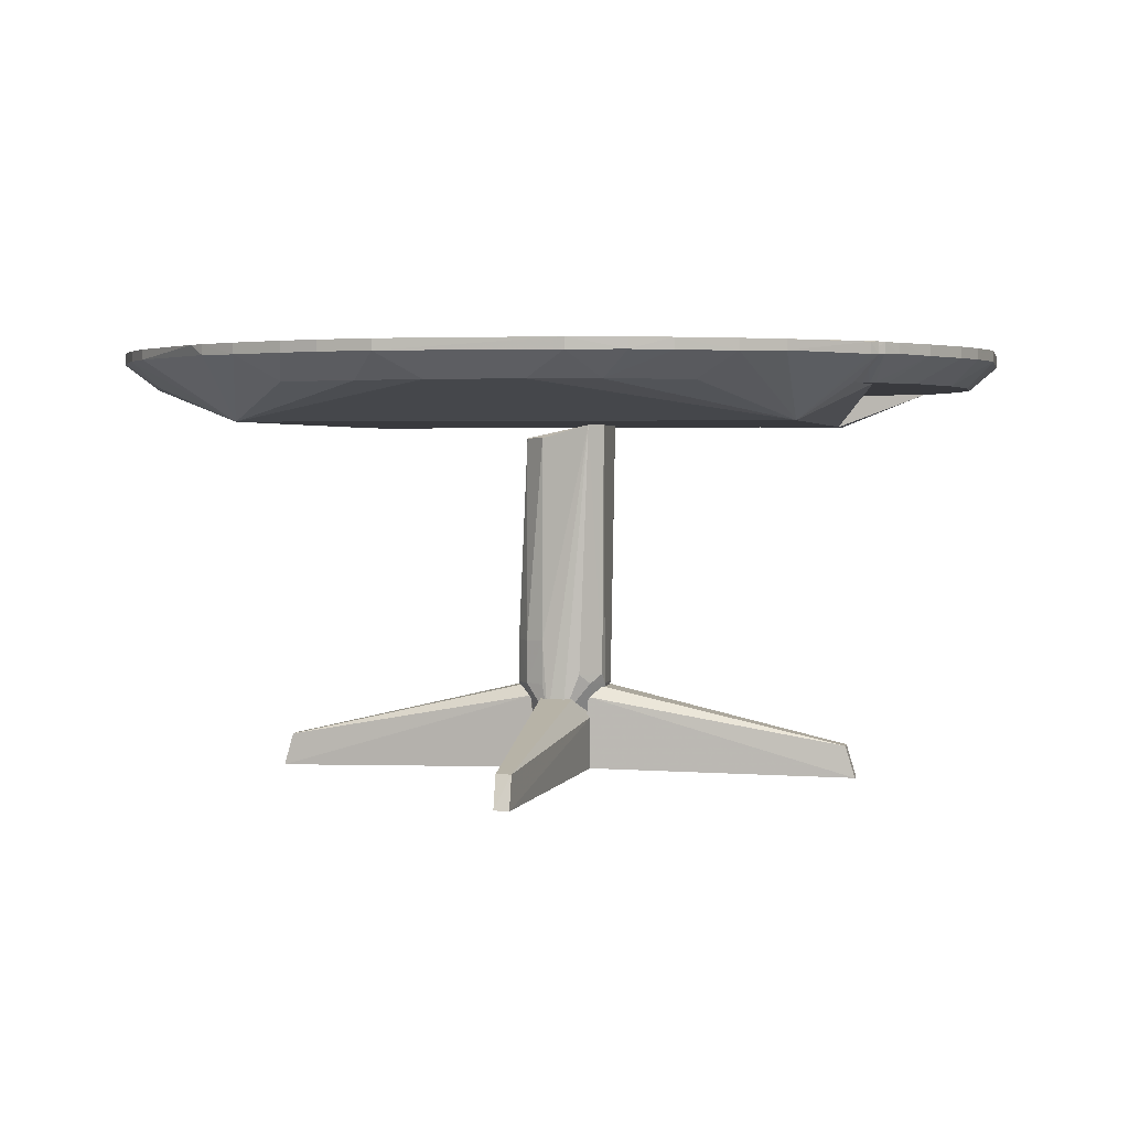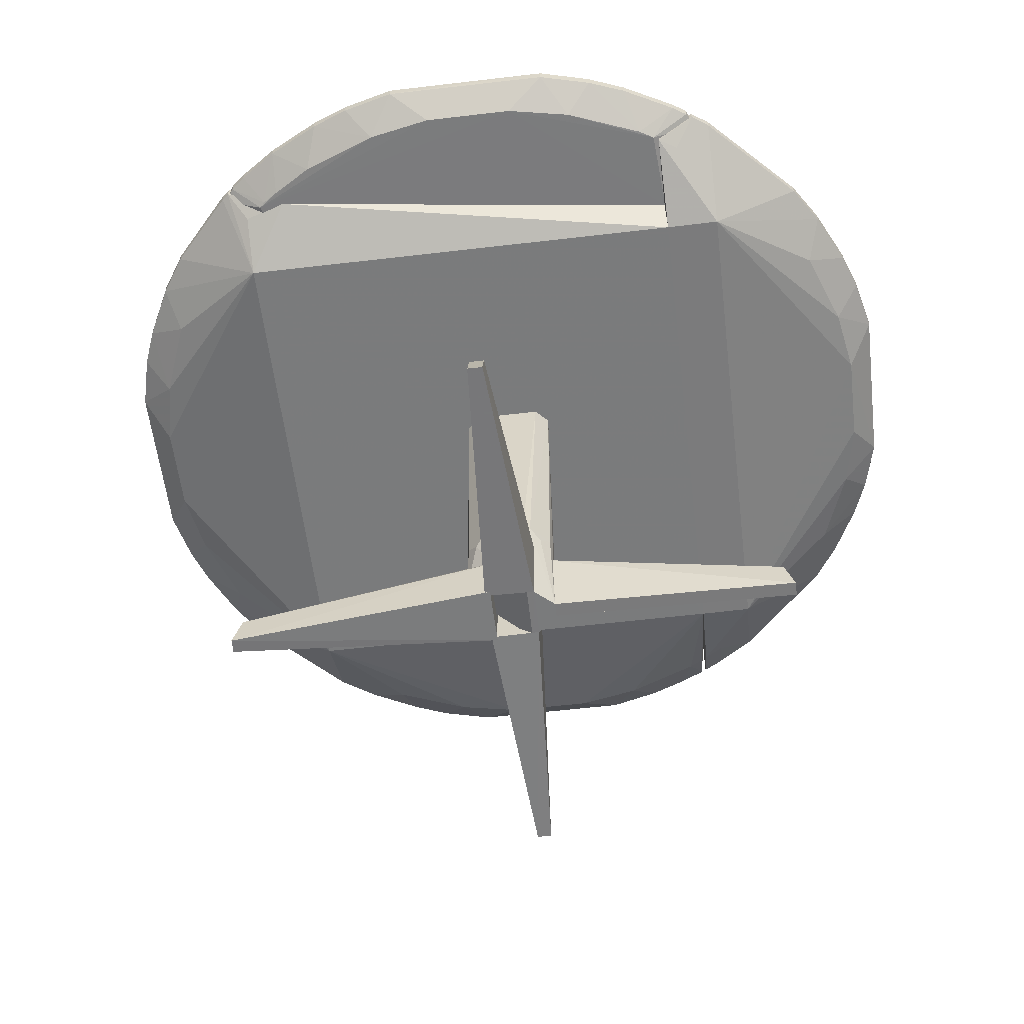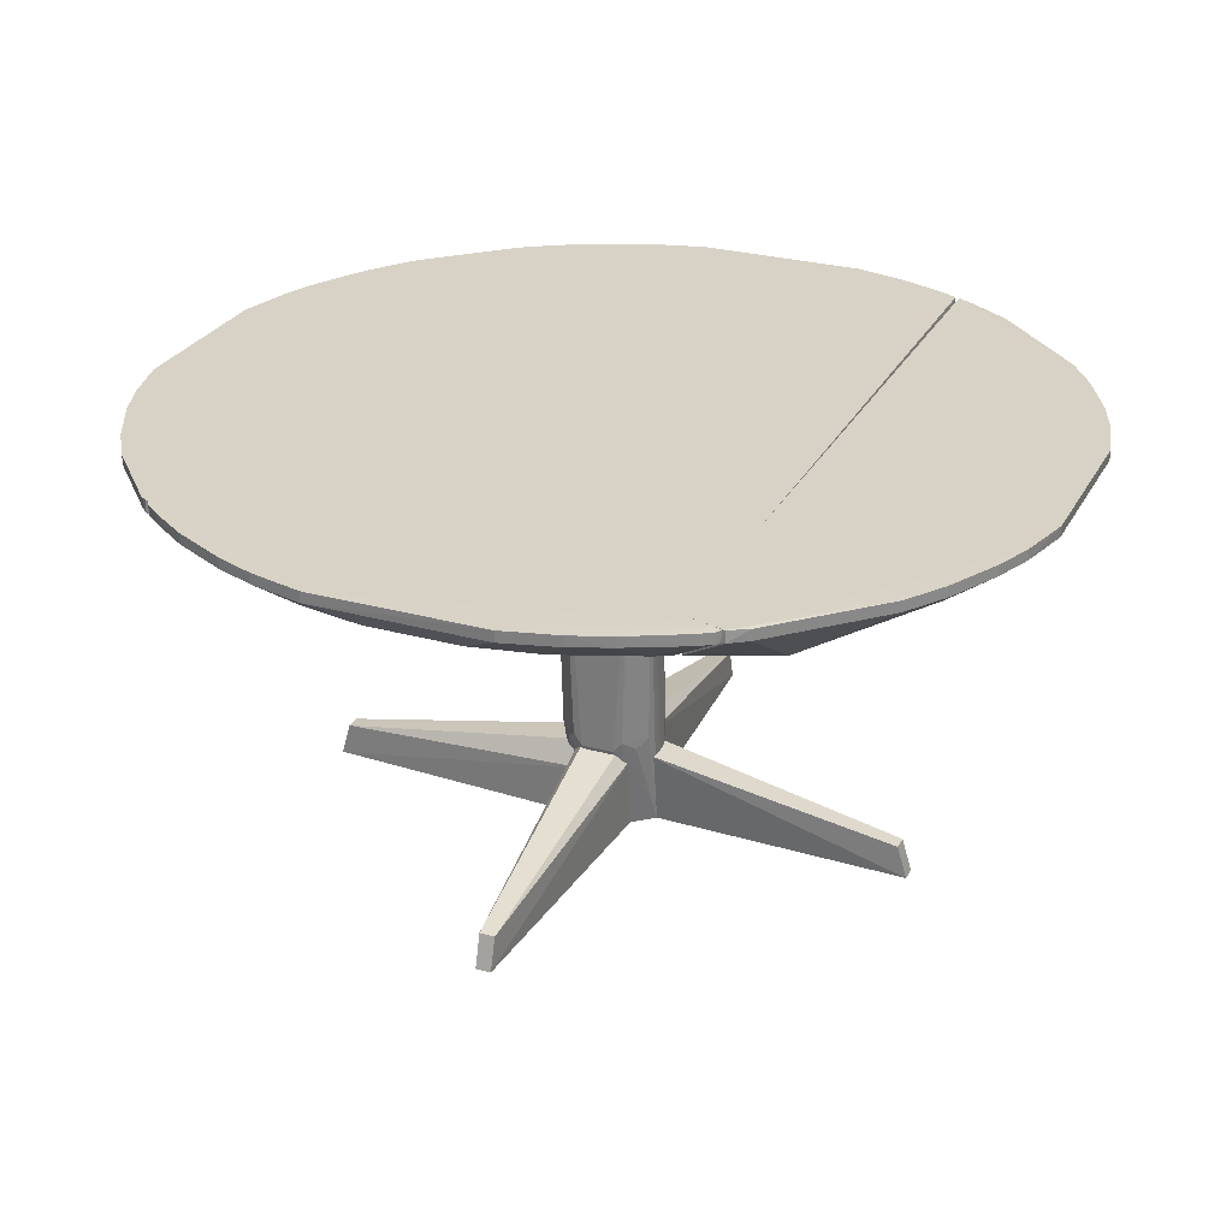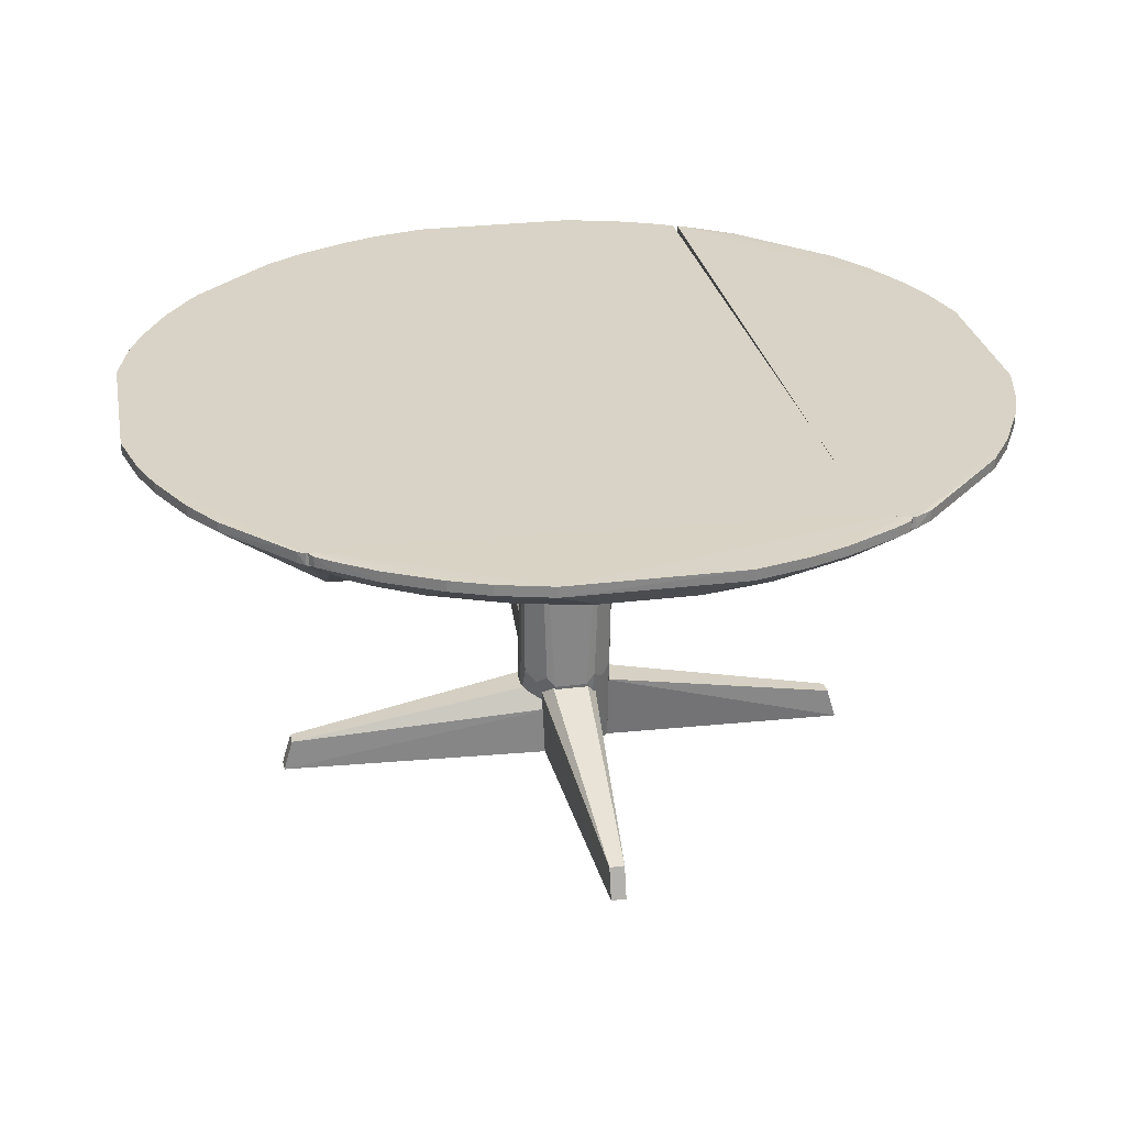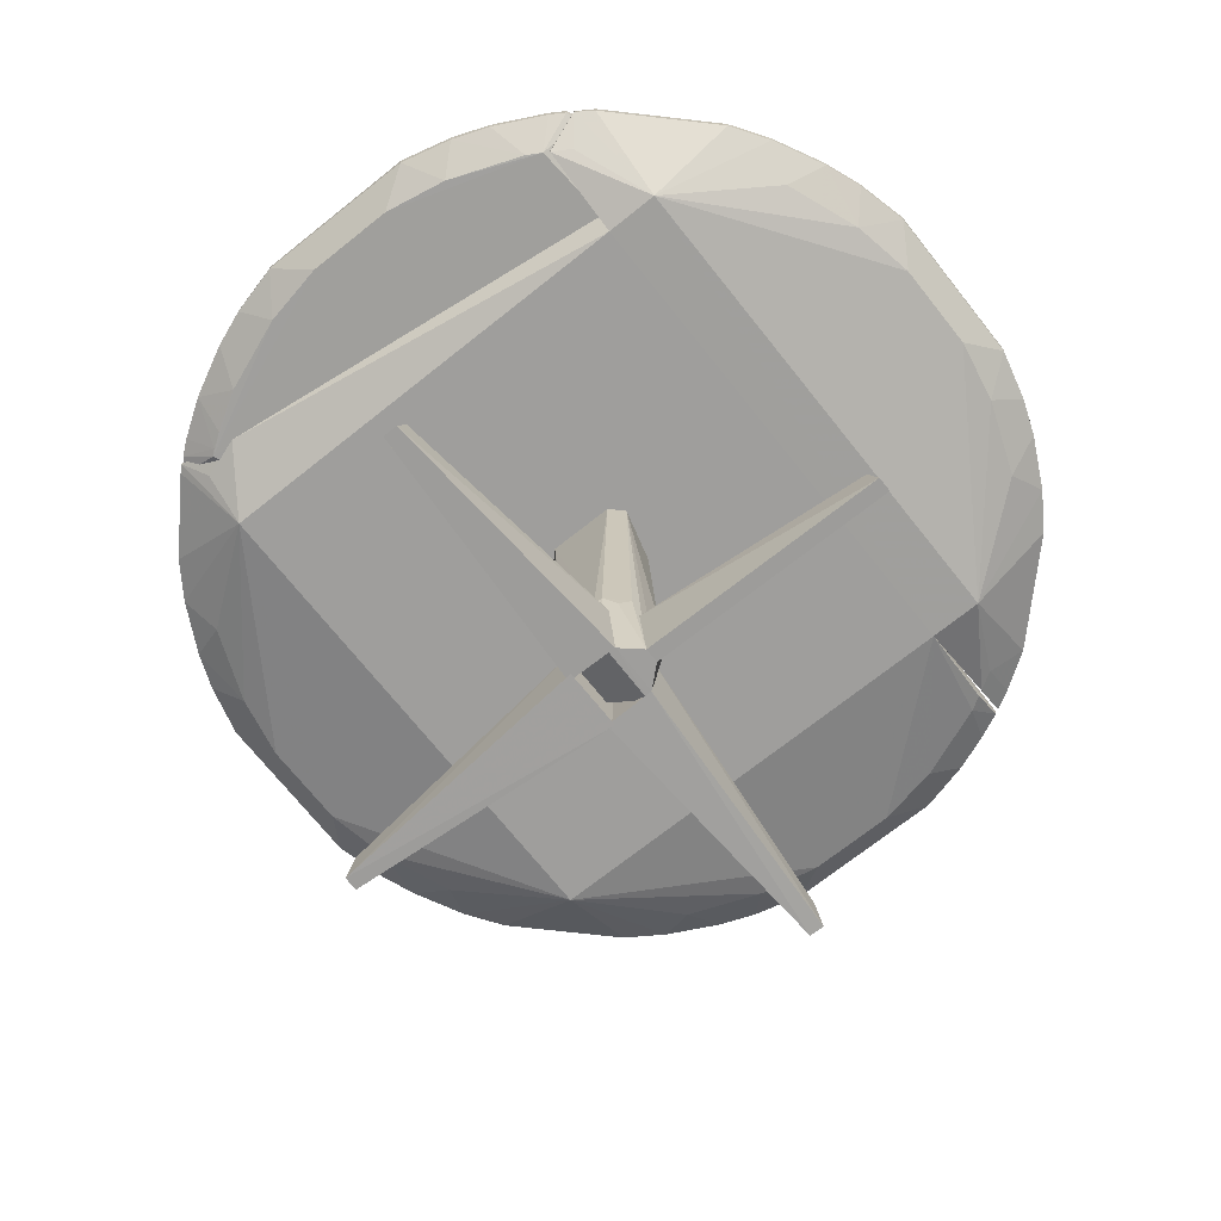
<metadata>
{"format":"obj","ext":"obj","renderer":"f3d","projection":"perspective","resolution":1024,"background":"white","views":[{"elev":2.5,"azim":-169.0,"up":"+Z"},{"elev":-58.4,"azim":-83.1,"up":"+Z"},{"elev":27.4,"azim":-66.9,"up":"+Z"},{"elev":27.9,"azim":-100.5,"up":"+Z"},{"elev":-71.0,"azim":-51.5,"up":"+Z"}]}
</metadata>
<code>
o scenes/apartment_0000_coacd/output/Unknown/Round_Table/cvx/Round_Table000
v 0.6923 0.8524 1.054
v 1.078 -0.209 1.054
v 0.654 0.6528 0.8835
v -0.6535 0.6535 0.8835
v -0.6162 -0.5163 1.055
v 0.1124 1.014 0.9684
v 1.044 0.339 1.028
v 0.6534 -0.5161 0.8827
v 0.4316 1.01 1.028
v 1.045 0.3392 1.054
v 0.8811 0.6553 1.029
v 0.9791 -0.4989 1.054
v 1.013 -0.1126 0.9676
v -0.6536 -0.5162 0.8827
v 0.6553 0.8811 1.029
v 0.2738 0.982 0.9677
v -0.838 0.7072 1.055
v 1.078 0.209 1.054
v 0.9096 0.4635 0.9684
v 0.9438 0.5612 1.029
v 0.8814 0.6555 1.054
v 0.9096 -0.4635 0.9684
v 0.5613 0.9441 1.054
v 0.4635 0.9096 0.9684
v 0.209 1.078 1.028
v -0.6828 -0.5164 0.9669
v -0.816 0.5497 0.9669
v -0.4316 1.01 1.027
v 1.077 0.2088 1.028
v 1.013 0.1126 0.9676
v 1.01 0.4315 1.029
v 0.9441 0.5613 1.054
v 0.8882 -0.5005 0.9677
v 0.9827 -0.2738 0.9684
v 0.5613 0.9441 1.028
v 0.6555 0.8814 1.054
v 0.3392 1.045 1.028
v -0.8387 0.7077 1.026
v -0.2738 0.9827 0.9684
v -0.209 1.078 1.054
v 1.077 -0.2088 1.028
v 0.9824 0.2737 0.9679
v 1.01 0.4316 1.054
v 0.9785 -0.4986 1.028
v 0.209 1.078 1.054
v -0.7819 0.6559 0.9684
v -0.6553 0.8811 1.029
v -0.1124 1.014 0.9684
v -0.4635 0.9096 0.9684
v 1.044 -0.339 1.028
v 0.4316 1.01 1.054
v -0.8232 0.7253 1.027
v -0.5613 0.9441 1.054
v -0.2089 1.077 1.027
v -0.561 0.9438 1.027
v 1.01 -0.4315 1.029
v 1.045 -0.3392 1.054
v 0.3392 1.045 1.054
v -0.8241 0.7261 1.054
v -0.4316 1.01 1.054
v -0.3393 1.045 1.028
v 1.01 -0.4316 1.054
v -0.6555 0.8814 1.054
v -0.3392 1.045 1.054
f 6 3 4
f 8 4 3
f 12 5 8
f 14 4 8
f 15 11 3
f 15 1 11
f 16 3 6
f 18 7 10
f 18 5 2
f 18 17 5
f 18 10 17
f 20 19 3
f 20 3 11
f 21 11 1
f 21 20 11
f 21 1 17
f 24 16 9
f 24 3 16
f 25 16 6
f 26 5 17
f 26 14 8
f 26 8 5
f 27 4 14
f 27 14 26
f 29 7 18
f 29 18 2
f 30 13 8
f 30 8 3
f 31 10 7
f 31 7 19
f 31 19 20
f 32 20 21
f 32 21 17
f 33 8 22
f 34 22 8
f 34 8 13
f 35 24 9
f 35 15 3
f 35 3 24
f 36 1 15
f 36 35 23
f 36 15 35
f 36 23 17
f 36 17 1
f 37 9 16
f 37 16 25
f 38 27 26
f 38 26 17
f 41 29 2
f 41 30 29
f 41 13 30
f 41 34 13
f 42 30 3
f 42 3 19
f 42 19 7
f 42 7 29
f 42 29 30
f 43 10 31
f 43 31 20
f 43 20 32
f 43 32 17
f 43 17 10
f 44 33 22
f 44 12 8
f 44 8 33
f 45 37 25
f 45 25 40
f 45 40 17
f 46 38 4
f 46 4 27
f 46 27 38
f 48 6 4
f 48 4 39
f 49 39 4
f 49 28 39
f 50 22 34
f 50 34 41
f 50 41 2
f 51 9 37
f 51 35 9
f 51 23 35
f 51 17 23
f 52 47 4
f 52 4 38
f 54 48 39
f 54 40 25
f 54 25 6
f 54 6 48
f 55 28 49
f 55 47 53
f 55 49 4
f 55 4 47
f 56 44 22
f 56 22 50
f 56 12 44
f 57 50 2
f 57 56 50
f 57 2 5
f 58 51 37
f 58 37 45
f 58 45 17
f 58 17 51
f 59 52 38
f 59 38 17
f 59 47 52
f 60 55 53
f 60 28 55
f 60 53 17
f 61 54 39
f 61 39 28
f 61 40 54
f 61 28 60
f 62 12 56
f 62 56 57
f 62 57 5
f 62 5 12
f 63 53 47
f 63 47 59
f 63 59 17
f 63 17 53
f 64 61 60
f 64 40 61
f 64 60 17
f 64 17 40
o scenes/apartment_0000_coacd/output/Unknown/Round_Table/cvx/Round_Table001
v 0.9707 -0.5096 1.055
v 0.9714 -0.51 1.026
v -0.8794 -0.5144 0.967
v -0.6536 -0.5162 0.8827
v 0.209 -1.078 1.054
v 0.6555 -0.8814 1.054
v -0.8827 -0.5163 1.055
v -0.4316 -1.01 1.028
v 0.8814 -0.6555 1.054
v 0.4316 -1.01 1.054
v 0.6528 -0.654 0.8835
v -0.9093 -0.6117 1.055
v -0.654 -0.6528 0.8835
v 0.9441 -0.5613 1.054
v 0.6534 -0.5161 0.8827
v 0.8811 -0.6553 1.029
v 0.5612 -0.9438 1.029
v -0.4316 -1.01 1.054
v -0.911 -0.6129 1.028
v -0.1126 -1.013 0.9676
v 0.8794 -0.5144 0.967
v 0.9438 -0.5612 1.029
v 0.5613 -0.9441 1.054
v 0.339 -1.044 1.028
v 0.6553 -0.8811 1.029
v -0.209 -1.078 1.054
v -0.8506 -0.5619 0.9676
v -0.6555 -0.8814 1.028
v -0.2738 -0.9827 0.9684
v 0.8506 -0.5619 0.9676
v 0.4315 -1.01 1.029
v 0.3392 -1.045 1.054
v 0.2091 -1.077 1.028
v -0.3396 -1.045 1.028
v -0.8814 -0.6554 1.028
v -0.4635 -0.9096 0.9684
v -0.5613 -0.9441 1.028
v -0.6555 -0.8814 1.054
v 0.4635 -0.9096 0.9684
v -0.2088 -1.077 1.028
v -0.3392 -1.045 1.054
v -0.8814 -0.6556 1.054
v -0.5613 -0.9441 1.054
v 0.2738 -0.982 0.9677
v 0.1126 -1.013 0.9676
f 65 66 67
f 67 66 68
f 71 65 67
f 73 65 70
f 76 69 65
f 76 65 71
f 77 67 68
f 78 66 65
f 78 65 73
f 79 68 66
f 79 77 68
f 79 75 77
f 83 76 71
f 83 71 67
f 84 77 75
f 85 79 66
f 85 75 79
f 86 66 78
f 86 78 73
f 86 73 80
f 86 85 66
f 87 81 70
f 87 74 81
f 87 70 65
f 87 65 74
f 89 70 81
f 89 80 73
f 89 73 70
f 89 81 75
f 89 75 80
f 90 69 76
f 91 83 67
f 91 67 77
f 91 77 83
f 93 77 84
f 94 80 75
f 94 75 85
f 94 86 80
f 94 85 86
f 95 81 74
f 96 74 65
f 96 65 69
f 96 95 74
f 96 88 95
f 97 69 90
f 97 96 69
f 97 88 96
f 98 82 72
f 98 72 93
f 99 83 77
f 99 77 92
f 100 93 72
f 100 77 93
f 101 72 82
f 101 100 72
f 101 92 77
f 101 77 100
f 102 92 101
f 103 95 88
f 103 75 81
f 103 81 95
f 104 97 90
f 104 84 97
f 104 90 98
f 104 98 93
f 104 93 84
f 105 98 90
f 105 82 98
f 105 90 76
f 105 76 82
f 106 76 83
f 106 83 99
f 106 102 76
f 106 99 92
f 106 92 102
f 107 102 101
f 107 101 82
f 107 82 76
f 107 76 102
f 108 103 88
f 108 88 97
f 108 75 103
f 109 108 97
f 109 97 84
f 109 84 75
f 109 75 108
o scenes/apartment_0000_coacd/output/Unknown/Round_Table/cvx/Round_Table002
v -0.08327 0.1166 0.882
v 0.089 -0.03524 0.8491
v 0.08063 0.08496 0.2326
v -0.07935 -0.04702 0.01575
v -0.08327 -0.1166 0.882
v 0.01699 -0.1155 0.01524
v -0.01715 0.1166 0.1487
v 0.03883 0.08753 0.8491
v -0.1166 -0.08328 0.882
v 0.1093 -0.03982 0.2305
v -0.06033 -0.1102 0.2562
v 0.03916 -0.08779 0.8491
v -0.1091 0.06165 0.2562
v 0.0771 -0.04584 0.01568
v 0.08852 0.03549 0.8491
v 0.03526 0.1115 0.3401
v -0.02021 -0.1155 0.01524
v -0.1091 -0.06205 0.2562
v 0.03565 -0.1117 0.3401
v 0.08089 -0.08473 0.3385
v -0.08274 0.08617 0.2322
v -0.1166 0.08327 0.882
v 0.02037 0.1166 0.1488
v 0.081 -0.08484 0.2326
v 0.1093 0.0401 0.2305
v 0.08051 0.08485 0.3385
v -0.06359 -0.06633 0.01533
v -0.08261 -0.08691 0.2321
v -0.1124 -0.04102 0.2298
v 0.1095 -0.03987 0.34
v -0.1123 0.04042 0.2299
v -0.05918 0.1104 0.2562
v 0.03518 0.1113 0.2305
v 0.06228 -0.06472 0.01542
v 0.03557 -0.1115 0.2304
v 0.1095 0.04015 0.34
f 114 111 110
f 121 111 114
f 123 113 116
f 124 117 110
f 124 110 111
f 125 110 117
f 126 115 114
f 126 114 120
f 127 120 114
f 127 114 118
f 128 121 114
f 128 114 115
f 129 111 121
f 129 121 128
f 130 116 113
f 131 110 122
f 131 118 114
f 131 114 110
f 132 123 116
f 132 112 123
f 132 116 110
f 132 110 125
f 133 123 119
f 133 129 128
f 134 123 112
f 134 119 123
f 135 117 124
f 135 125 117
f 135 112 125
f 136 115 126
f 136 113 123
f 136 127 113
f 136 126 127
f 137 127 126
f 137 126 120
f 137 120 127
f 138 113 127
f 138 127 118
f 138 118 131
f 139 111 129
f 139 133 119
f 139 129 133
f 140 130 113
f 140 122 130
f 140 113 138
f 140 138 131
f 140 131 122
f 141 130 122
f 141 122 110
f 141 110 116
f 141 116 130
f 142 132 125
f 142 125 112
f 142 112 132
f 143 133 115
f 143 123 133
f 143 136 123
f 143 115 136
f 144 133 128
f 144 128 115
f 144 115 133
f 145 134 112
f 145 112 135
f 145 135 124
f 145 124 111
f 145 111 139
f 145 139 119
f 145 119 134
o scenes/apartment_0000_coacd/output/Unknown/Round_Table/cvx/Round_Table003
v 0.02022 0.7175 0.08169
v 0.07709 0.04678 0.1465
v 0.07606 0.04704 0.0154
v -0.01674 0.7403 0.0005418
v -0.07922 0.04782 0.1465
v 0.02021 0.7415 0.001848
v 0.04052 0.09195 0.1989
v -0.017 0.7175 0.08169
v -0.07815 0.04813 0.01539
v -0.0411 0.0927 0.1985
f 150 148 147
f 151 148 149
f 151 146 147
f 151 147 148
f 152 150 147
f 152 147 146
f 153 149 150
f 153 151 149
f 153 146 151
f 153 152 146
f 154 150 149
f 154 149 148
f 154 148 150
f 155 153 150
f 155 150 152
f 155 152 153
o scenes/apartment_0000_coacd/output/Unknown/Round_Table/cvx/Round_Table004
v -0.6162 0.5496 1.055
v -0.6162 -0.5163 1.055
v -0.6162 0.5496 0.9667
v -0.8126 0.6135 0.9667
v -1.078 -0.209 1.054
v -0.8882 -0.5005 0.9677
v -0.8161 0.7162 1.055
v -0.6161 -0.5164 0.9673
v -1.013 0.1126 0.9676
v -0.9213 -0.5975 1.054
v -0.8161 0.7161 1.026
v -0.8827 -0.6162 1.055
v -0.683 -0.5162 0.9669
v -0.9824 -0.2737 0.9679
v -1.045 0.3392 1.054
v -1.078 0.209 1.054
v -1.01 -0.4316 1.054
v -0.8827 -0.6162 1.026
v -1.013 -0.1126 0.9676
v -0.9441 0.5613 1.028
v -1.045 0.3392 1.028
v -1.078 0.209 1.028
v -1.045 -0.3392 1.054
v -0.9441 -0.5613 1.054
v -1.01 -0.4319 1.029
v -1.077 -0.2085 1.027
v -0.9441 0.5613 1.054
v -0.8524 0.6923 1.054
v -0.8518 0.6918 1.028
v -0.9096 0.4635 0.9684
v -0.982 0.2738 0.9677
v -0.9096 -0.4635 0.9684
v -0.9441 -0.5613 1.028
v -1.044 -0.339 1.028
v -1.01 0.4316 1.054
v -0.8814 0.6555 1.054
v -0.8259 0.6001 0.9684
v -1.01 0.4316 1.028
v -0.9213 -0.5975 1.028
v -0.8811 0.6553 1.029
v -0.8506 0.5618 0.9676
f 162 156 158
f 162 157 156
f 163 156 157
f 163 158 156
f 166 162 158
f 166 158 159
f 167 157 162
f 167 163 157
f 168 159 158
f 168 158 163
f 171 167 162
f 171 160 167
f 171 162 170
f 173 161 168
f 173 168 163
f 173 163 167
f 174 168 161
f 174 164 159
f 174 159 168
f 174 161 169
f 176 171 170
f 177 160 171
f 177 171 176
f 178 172 167
f 178 167 160
f 179 165 167
f 179 167 172
f 180 172 178
f 181 174 169
f 181 160 177
f 181 177 164
f 181 164 174
f 183 162 166
f 184 166 159
f 184 183 166
f 186 177 176
f 186 164 177
f 186 185 159
f 186 159 164
f 187 169 161
f 188 179 172
f 188 172 180
f 188 187 161
f 188 180 187
f 189 181 169
f 189 180 178
f 189 178 160
f 189 160 181
f 189 187 180
f 189 169 187
f 190 170 162
f 190 162 182
f 190 176 170
f 190 182 175
f 191 182 162
f 191 162 183
f 191 175 182
f 192 184 159
f 193 175 185
f 193 190 175
f 193 176 190
f 193 186 176
f 193 185 186
f 194 165 179
f 194 179 188
f 194 173 167
f 194 167 165
f 194 188 161
f 194 161 173
f 195 175 191
f 195 192 175
f 195 184 192
f 195 191 183
f 195 183 184
f 196 185 175
f 196 175 192
f 196 192 159
f 196 159 185
o scenes/apartment_0000_coacd/output/Unknown/Round_Table/cvx/Round_Table005
v 0.1048 0.04389 0.2234
v 0.7415 -0.02021 0.001848
v 0.7175 0.017 0.08169
v 0.06525 0.06143 0.01565
v 0.06319 -0.06375 0.01546
v 0.7403 0.01674 0.0005418
v 0.07197 0.06932 0.1989
v 0.07193 -0.06956 0.1987
v 0.7175 -0.02022 0.08169
v 0.1051 -0.04385 0.2233
f 202 199 198
f 202 201 200
f 202 198 201
f 203 197 199
f 203 200 201
f 203 202 200
f 203 199 202
f 204 201 198
f 204 203 201
f 204 197 203
f 205 204 198
f 205 198 199
f 205 199 197
f 206 205 197
f 206 197 204
f 206 204 205
o scenes/apartment_0000_coacd/output/Unknown/Round_Table/cvx/Round_Table006
v -0.1071 0.04493 0.2222
v -0.07327 -0.07032 0.1974
v -0.06668 0.06291 0.01568
v -0.7415 0.02021 0.001848
v -0.7175 -0.017 0.08169
v -0.06483 -0.06498 0.01538
v -0.07283 0.07051 0.1976
v -0.1071 -0.04504 0.2222
v -0.7415 -0.01699 0.001849
v -0.7175 0.02022 0.08169
f 212 210 209
f 213 209 210
f 213 212 209
f 213 208 212
f 214 211 208
f 214 207 211
f 214 213 207
f 214 208 213
f 215 210 212
f 215 212 208
f 215 208 211
f 216 211 207
f 216 207 213
f 216 213 210
f 216 215 211
f 216 210 215
o scenes/apartment_0000_coacd/output/Unknown/Round_Table/cvx/Round_Table007
v 0.0408 -0.09217 0.1987
v 0.017 -0.7175 0.08169
v 0.01699 -0.1155 0.01524
v -0.02021 -0.1155 0.01524
v -0.04084 -0.09303 0.1984
v -0.02021 -0.7415 0.001848
v 0.01699 -0.7415 0.001849
v -0.02022 -0.7175 0.08169
f 217 219 220
f 221 217 220
f 222 220 219
f 222 221 220
f 223 217 218
f 223 219 217
f 223 222 219
f 224 218 217
f 224 217 221
f 224 221 222
f 224 223 218
f 224 222 223

</code>
